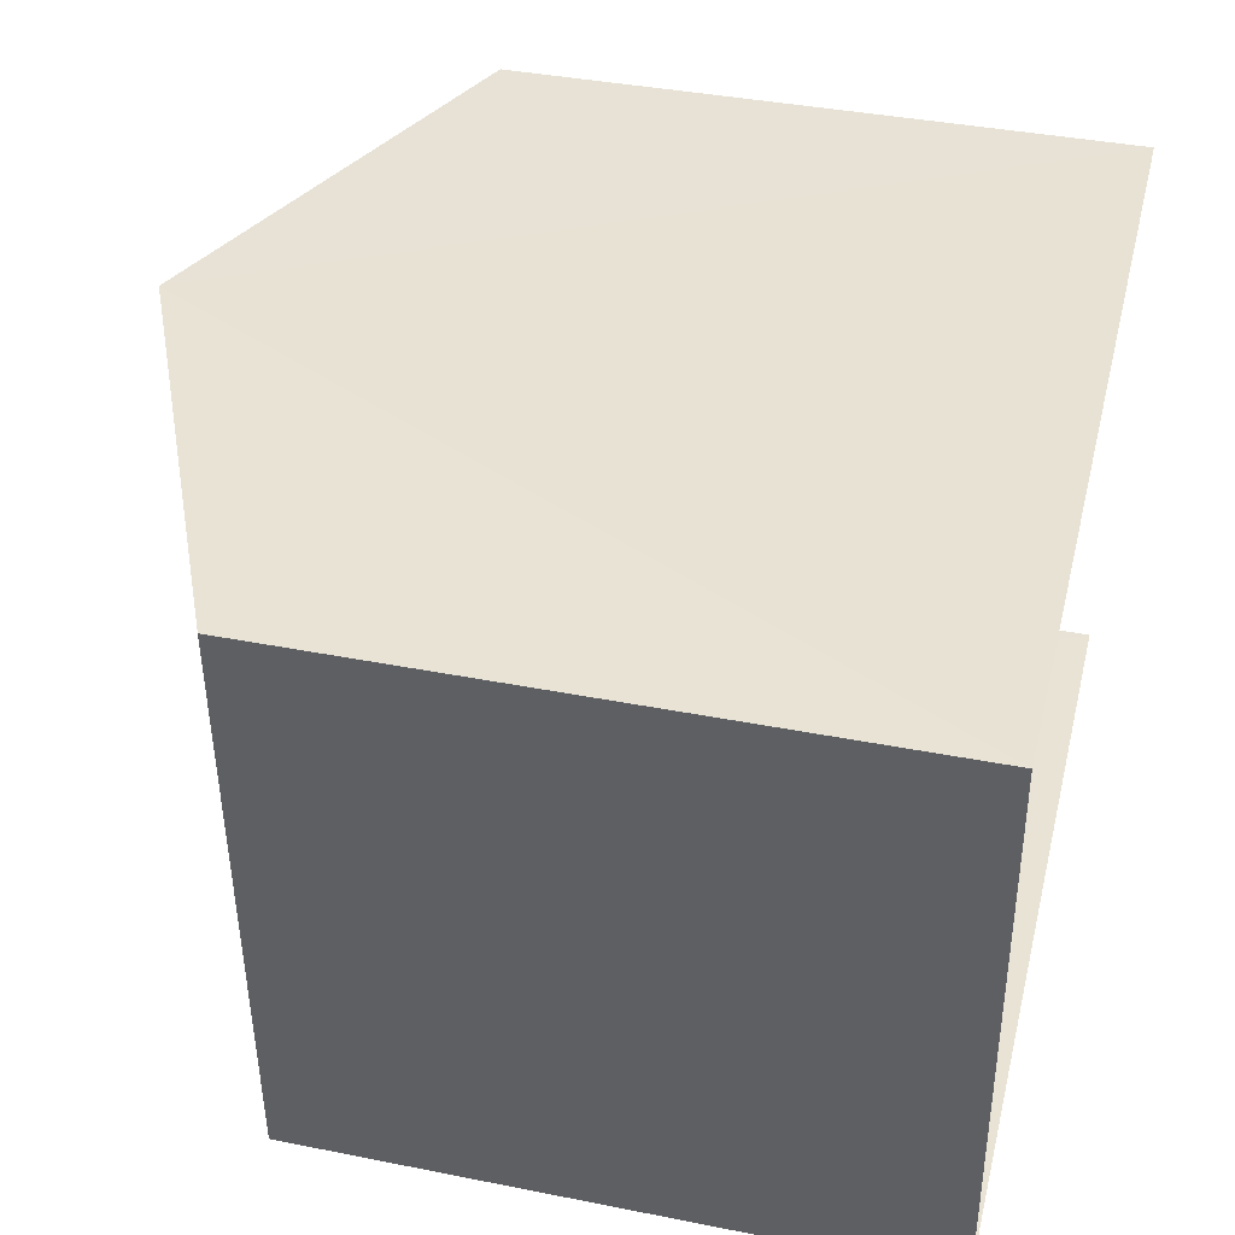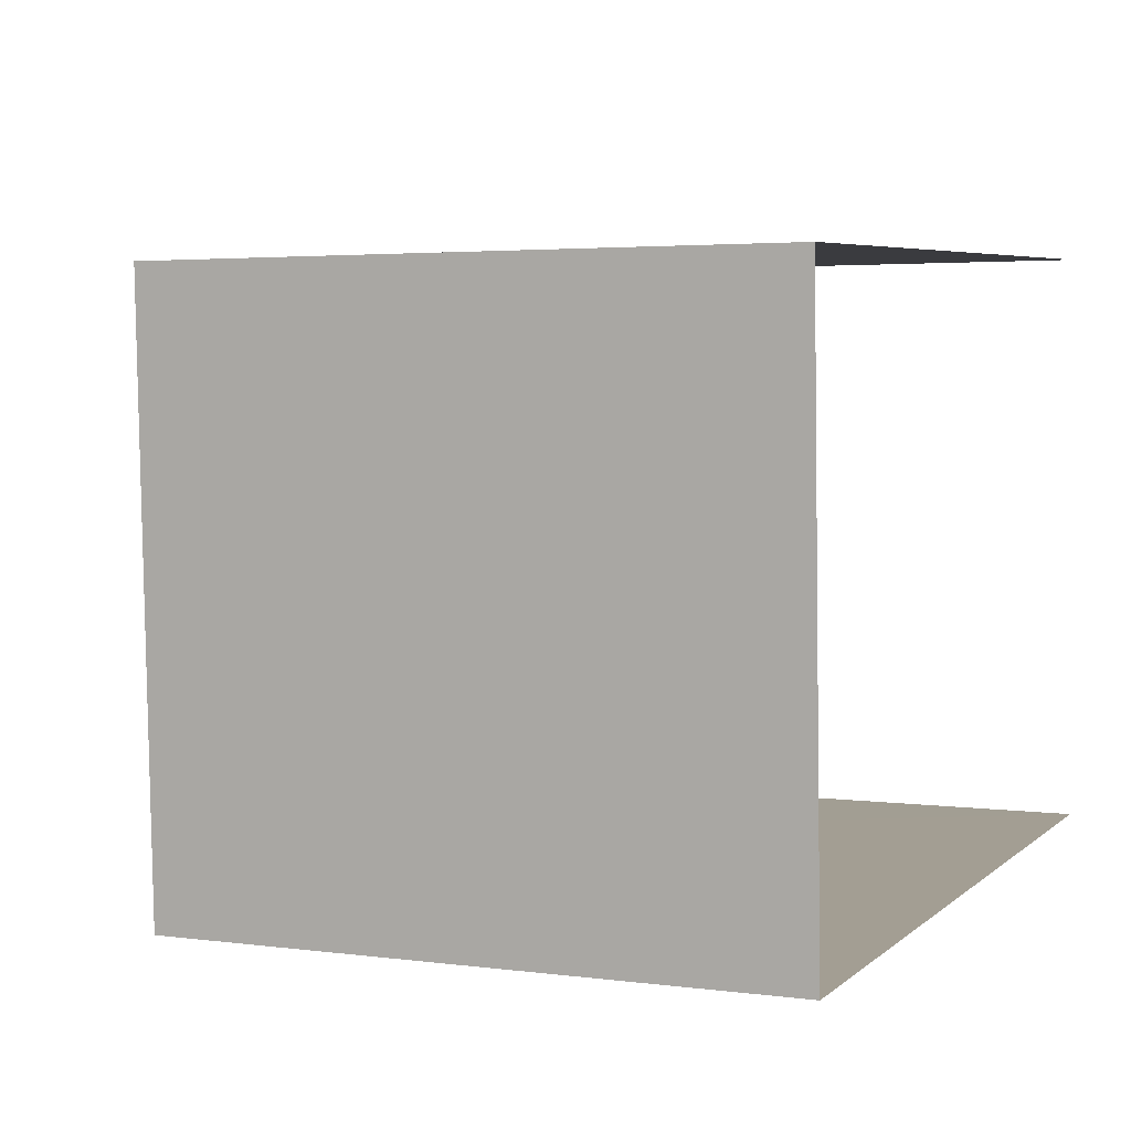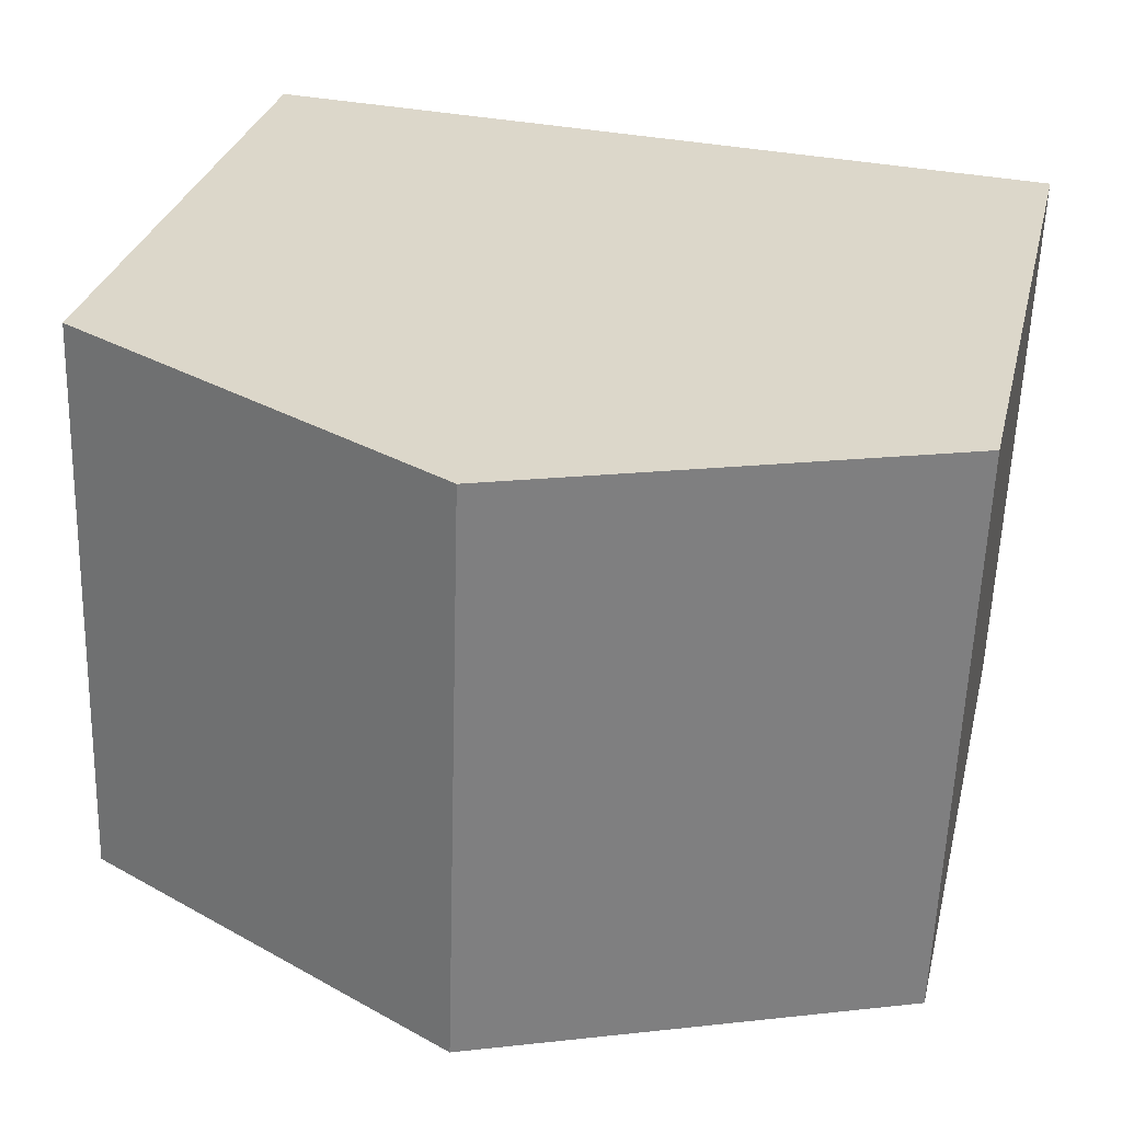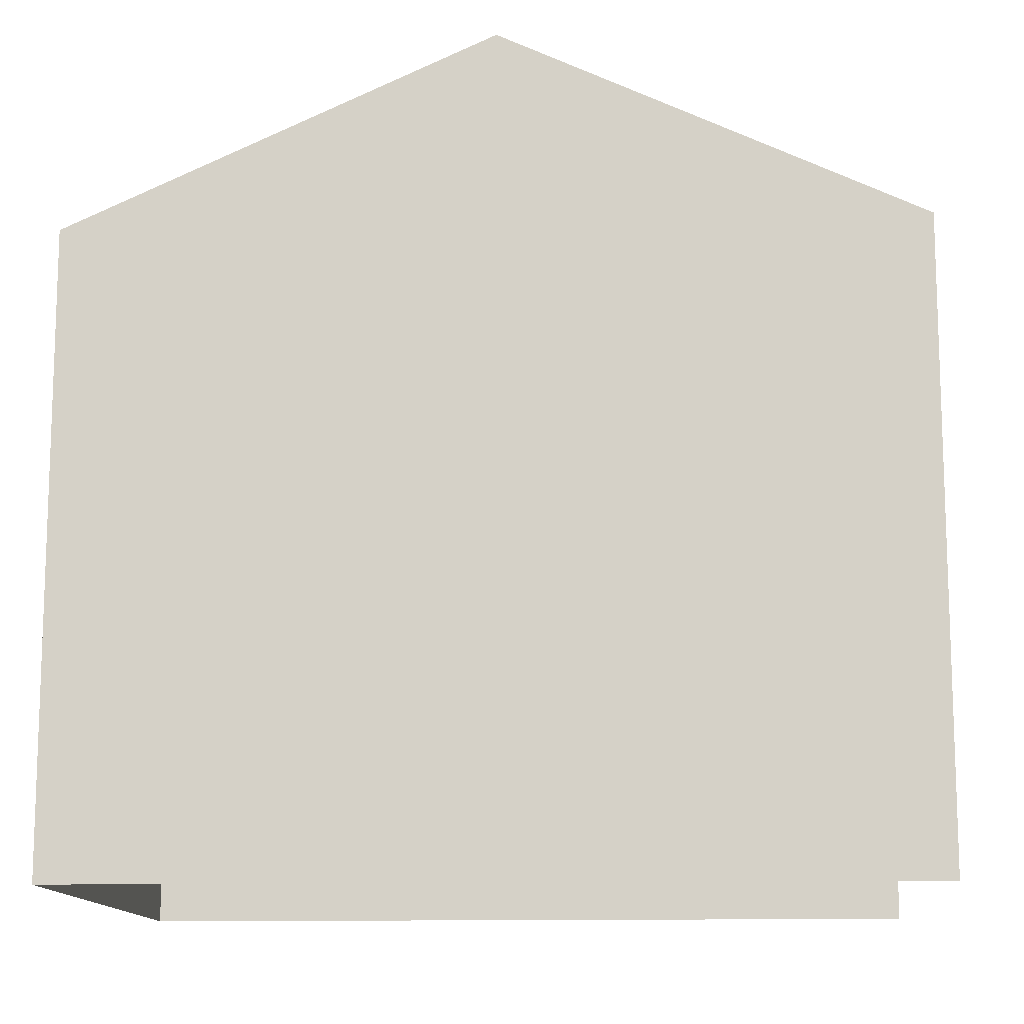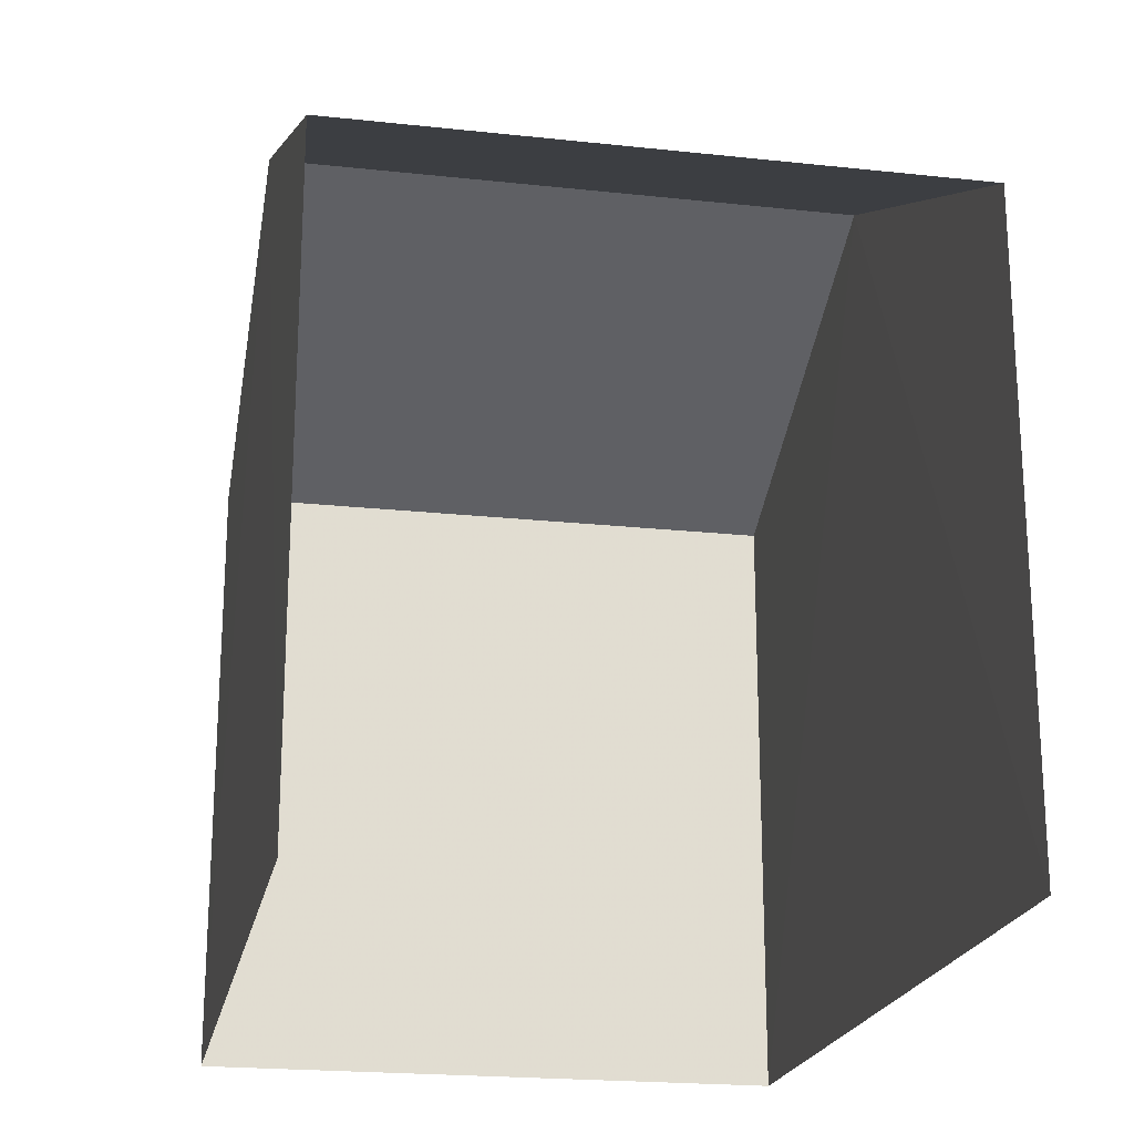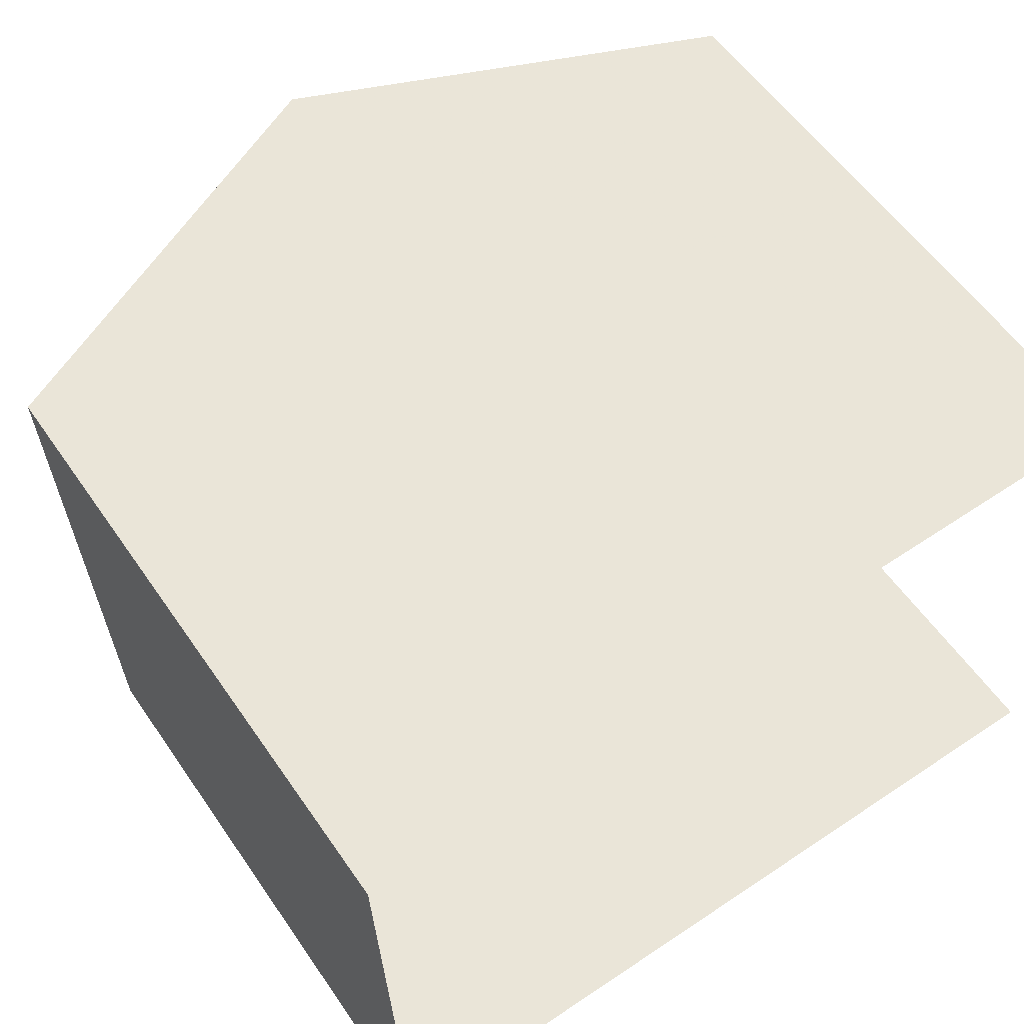
<metadata>
{"format":"obj","ext":"obj","renderer":"f3d","projection":"perspective","resolution":1024,"background":"white","views":[{"elev":39.1,"azim":103.9,"up":"+Y"},{"elev":3.3,"azim":114.4,"up":"+Y"},{"elev":29.7,"azim":13.1,"up":"+Y"},{"elev":-12.6,"azim":-178.7,"up":"+Z"},{"elev":-21.0,"azim":-103.2,"up":"+Z"},{"elev":56.8,"azim":145.7,"up":"+Y"}]}
</metadata>
<code>
v -3.722e+05 -1.045e+05 29.4
v -3.722e+05 -1.045e+05 29.4
v -3.722e+05 -1.045e+05 29.4
v -3.722e+05 -1.045e+05 29.4
v -3.722e+05 -1.045e+05 35.82
v -3.722e+05 -1.045e+05 35.82
v -3.722e+05 -1.045e+05 37.77
v -3.722e+05 -1.045e+05 37.77
v -3.722e+05 -1.045e+05 35.82
v -3.722e+05 -1.045e+05 35.82
f 1 2 3
f 1 4 2
f 10 2 4
f 9 10 4
f 5 6 7
f 8 5 7
f 7 9 8
f 7 10 9
f 9 4 8
f 4 1 8
f 1 5 8
f 6 3 7
f 3 2 7
f 2 10 7
f 5 1 3
f 6 5 3

</code>
